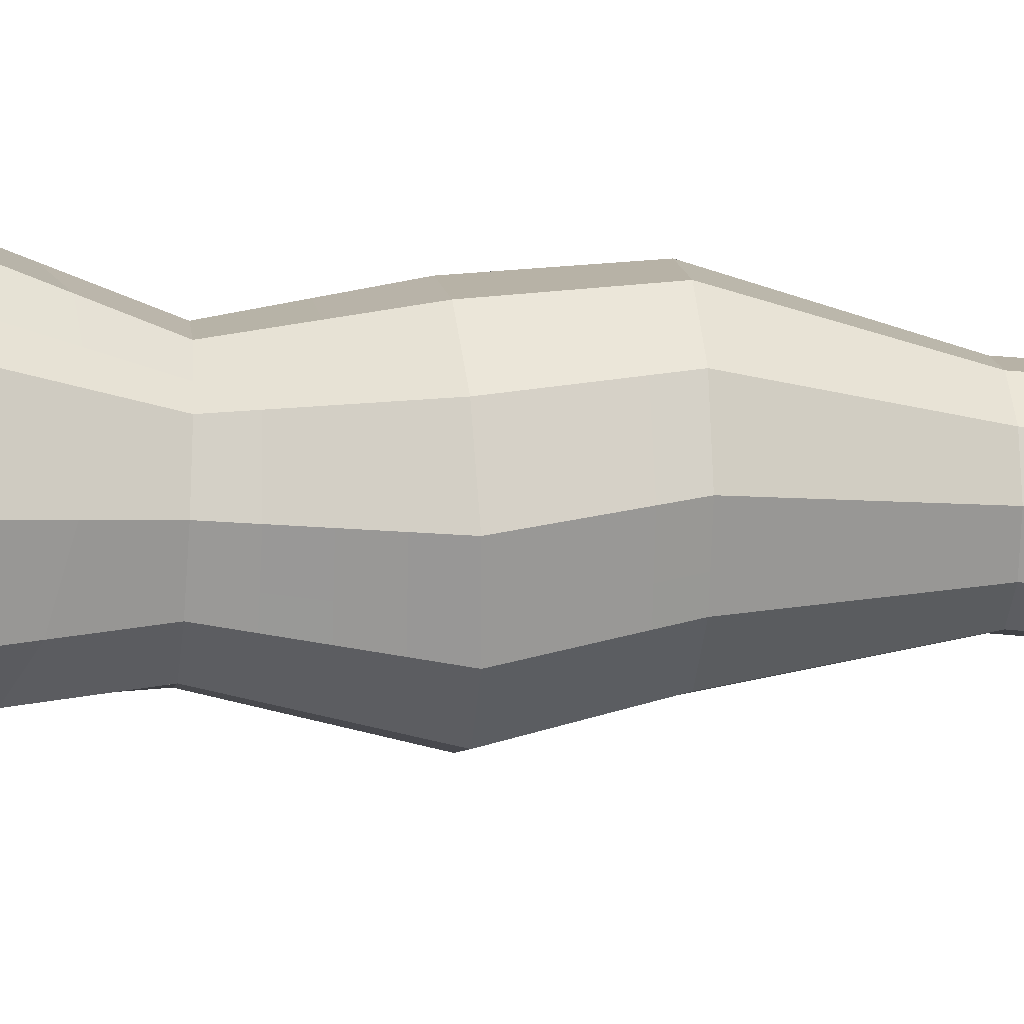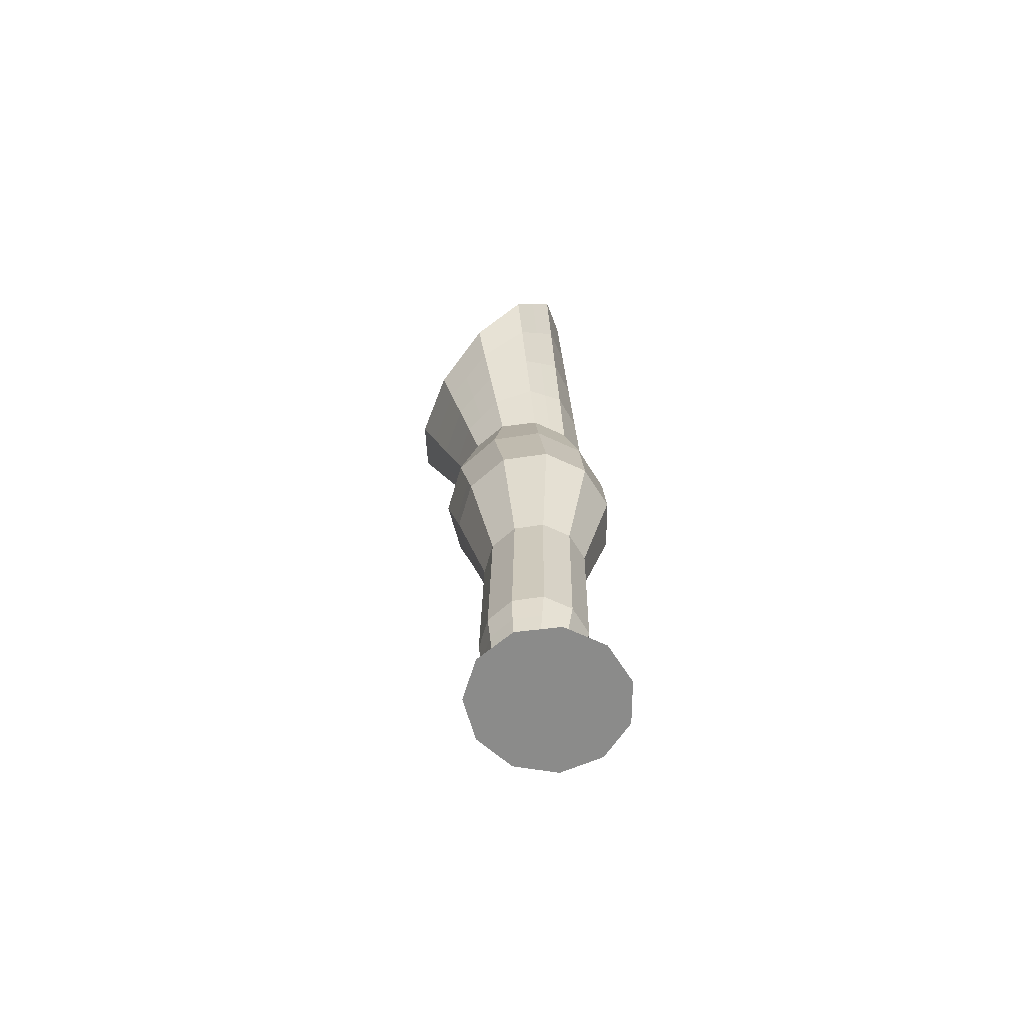
<metadata>
{"format":"obj","ext":"obj","renderer":"f3d","projection":"perspective","resolution":1024,"background":"white","views":[{"elev":-22.0,"azim":-96.4,"up":"+Z"},{"elev":-66.5,"azim":-26.4,"up":"+Y"}]}
</metadata>
<code>
g default
v 71.04 4.714 -19.69
v 70.82 4.395 -19.58
v 70.76 4.313 -19.46
v 70.66 4.177 -19.28
v 70.62 4.13 -18.88
v 70.65 4.19 -18.72
v 70.7 4.268 -18.51
v 70.89 4.548 -18.29
v 71 4.714 -18.29
v 71.11 4.88 -18.28
v 71.31 5.159 -18.5
v 71.37 5.237 -18.7
v 71.42 5.297 -18.86
v 71.39 5.25 -19.26
v 71.3 5.114 -19.45
v 71.25 5.032 -19.57
v 71.1 4.367 -19.6
v 70.88 4.128 -19.5
v 70.83 4.067 -19.4
v 70.73 3.965 -19.24
v 70.69 3.929 -18.89
v 70.73 3.974 -18.75
v 70.77 4.033 -18.57
v 70.96 4.242 -18.37
v 71.07 4.367 -18.37
v 71.18 4.491 -18.36
v 71.37 4.701 -18.55
v 71.43 4.759 -18.73
v 71.47 4.804 -18.87
v 71.45 4.769 -19.22
v 71.36 4.667 -19.39
v 71.31 4.606 -19.49
v 71.16 4.02 -19.51
v 70.95 3.86 -19.43
v 70.89 3.82 -19.34
v 70.8 3.752 -19.2
v 70.76 3.728 -18.9
v 70.8 3.758 -18.78
v 70.85 3.797 -18.62
v 71.03 3.937 -18.45
v 71.13 4.02 -18.45
v 71.24 4.103 -18.45
v 71.43 4.243 -18.61
v 71.48 4.281 -18.76
v 71.53 4.312 -18.88
v 71.5 4.288 -19.18
v 71.42 4.22 -19.33
v 71.37 4.179 -19.42
v 71.22 3.673 -19.42
v 71.02 3.593 -19.35
v 70.96 3.573 -19.28
v 70.87 3.539 -19.16
v 70.84 3.527 -18.91
v 70.87 3.542 -18.81
v 70.92 3.562 -18.68
v 71.09 3.631 -18.53
v 71.2 3.673 -18.53
v 71.31 3.714 -18.53
v 71.49 3.784 -18.66
v 71.54 3.804 -18.79
v 71.58 3.819 -18.89
v 71.56 3.807 -19.15
v 71.48 3.773 -19.27
v 71.43 3.753 -19.34
v 71.29 3.326 -19.33
v 71.08 3.326 -19.28
v 71.03 3.326 -19.22
v 70.94 3.326 -19.13
v 70.91 3.326 -18.92
v 70.95 3.326 -18.84
v 70.99 3.326 -18.73
v 71.16 3.326 -18.61
v 71.27 3.326 -18.61
v 71.37 3.326 -18.61
v 71.55 3.326 -18.72
v 71.6 3.326 -18.82
v 71.64 3.326 -18.9
v 71.62 3.326 -19.11
v 71.53 3.326 -19.21
v 71.48 3.326 -19.27
v 71.29 3.182 -19.36
v 71.07 3.184 -19.3
v 71.01 3.186 -19.24
v 70.92 3.189 -19.14
v 70.88 3.196 -18.92
v 70.92 3.198 -18.83
v 70.97 3.202 -18.71
v 71.15 3.205 -18.59
v 71.27 3.205 -18.58
v 71.38 3.205 -18.58
v 71.57 3.202 -18.7
v 71.62 3.198 -18.81
v 71.67 3.196 -18.9
v 71.64 3.189 -19.12
v 71.55 3.186 -19.23
v 71.5 3.184 -19.29
v 71.29 3.038 -19.39
v 71.05 3.042 -19.33
v 70.99 3.046 -19.26
v 70.89 3.052 -19.15
v 70.85 3.065 -18.91
v 70.89 3.071 -18.82
v 70.95 3.078 -18.69
v 71.15 3.085 -18.56
v 71.27 3.085 -18.56
v 71.39 3.085 -18.55
v 71.59 3.078 -18.68
v 71.65 3.071 -18.8
v 71.7 3.065 -18.89
v 71.67 3.052 -19.13
v 71.57 3.046 -19.25
v 71.52 3.042 -19.32
v 71.29 2.894 -19.42
v 71.04 2.9 -19.35
v 70.97 2.905 -19.28
v 70.87 2.915 -19.16
v 70.82 2.935 -18.91
v 70.87 2.943 -18.81
v 70.92 2.953 -18.68
v 71.14 2.964 -18.53
v 71.26 2.964 -18.53
v 71.39 2.964 -18.53
v 71.61 2.953 -18.66
v 71.68 2.943 -18.79
v 71.72 2.935 -18.89
v 71.69 2.915 -19.14
v 71.59 2.905 -19.27
v 71.53 2.9 -19.34
v 71.29 2.75 -19.45
v 71.02 2.758 -19.38
v 70.96 2.765 -19.3
v 70.84 2.778 -19.18
v 70.8 2.805 -18.91
v 70.84 2.815 -18.8
v 70.9 2.829 -18.66
v 71.13 2.844 -18.51
v 71.26 2.844 -18.5
v 71.4 2.844 -18.5
v 71.63 2.829 -18.64
v 71.7 2.815 -18.78
v 71.75 2.805 -18.88
v 71.72 2.778 -19.15
v 71.61 2.765 -19.28
v 71.55 2.758 -19.36
v 71.29 2.64 -19.41
v 71.03 2.647 -19.34
v 70.96 2.654 -19.27
v 70.85 2.665 -19.15
v 70.8 2.689 -18.88
v 70.85 2.698 -18.78
v 70.91 2.71 -18.64
v 71.13 2.723 -18.49
v 71.26 2.723 -18.49
v 71.4 2.723 -18.48
v 71.63 2.71 -18.62
v 71.69 2.698 -18.76
v 71.74 2.689 -18.86
v 71.71 2.665 -19.12
v 71.61 2.654 -19.25
v 71.54 2.647 -19.33
v 71.29 2.531 -19.38
v 71.03 2.536 -19.31
v 70.97 2.542 -19.24
v 70.86 2.552 -19.12
v 70.81 2.573 -18.86
v 70.86 2.581 -18.75
v 70.92 2.591 -18.62
v 71.13 2.603 -18.47
v 71.26 2.603 -18.47
v 71.39 2.603 -18.47
v 71.62 2.591 -18.6
v 71.68 2.581 -18.73
v 71.73 2.573 -18.84
v 71.7 2.552 -19.1
v 71.6 2.542 -19.22
v 71.54 2.536 -19.3
v 71.29 2.421 -19.34
v 71.04 2.426 -19.28
v 70.97 2.431 -19.21
v 70.87 2.439 -19.09
v 70.82 2.456 -18.84
v 70.87 2.463 -18.73
v 70.92 2.472 -18.6
v 71.13 2.482 -18.46
v 71.26 2.482 -18.45
v 71.39 2.482 -18.45
v 71.61 2.472 -18.58
v 71.67 2.463 -18.71
v 71.72 2.456 -18.81
v 71.69 2.439 -19.07
v 71.59 2.431 -19.19
v 71.53 2.426 -19.26
v 71.28 2.311 -19.31
v 71.04 2.315 -19.24
v 70.98 2.319 -19.17
v 70.87 2.326 -19.06
v 70.83 2.34 -18.81
v 70.87 2.346 -18.71
v 70.93 2.354 -18.58
v 71.14 2.361 -18.44
v 71.26 2.361 -18.44
v 71.39 2.361 -18.43
v 71.6 2.354 -18.56
v 71.66 2.346 -18.69
v 71.71 2.34 -18.79
v 71.68 2.326 -19.04
v 71.58 2.319 -19.16
v 71.52 2.315 -19.23
v 71.28 2.154 -19.27
v 71.06 2.158 -19.21
v 71.01 2.161 -19.15
v 70.91 2.168 -19.04
v 70.87 2.181 -18.82
v 70.91 2.186 -18.73
v 70.96 2.193 -18.61
v 71.15 2.2 -18.48
v 71.26 2.2 -18.48
v 71.38 2.2 -18.47
v 71.57 2.193 -18.59
v 71.63 2.186 -18.71
v 71.67 2.181 -18.8
v 71.65 2.168 -19.02
v 71.56 2.161 -19.13
v 71.5 2.158 -19.2
v 71.28 1.997 -19.23
v 71.08 2 -19.18
v 71.03 2.004 -19.12
v 70.95 2.009 -19.03
v 70.91 2.021 -18.82
v 70.95 2.026 -18.74
v 70.99 2.032 -18.64
v 71.16 2.038 -18.52
v 71.26 2.038 -18.52
v 71.37 2.038 -18.51
v 71.54 2.032 -18.62
v 71.59 2.026 -18.73
v 71.63 2.021 -18.81
v 71.61 2.009 -19.01
v 71.53 2.004 -19.11
v 71.48 2 -19.17
v 71.28 1.84 -19.19
v 71.1 1.843 -19.14
v 71.06 1.846 -19.09
v 70.98 1.851 -19.01
v 70.95 1.861 -18.83
v 70.98 1.865 -18.76
v 71.02 1.871 -18.66
v 71.17 1.876 -18.56
v 71.27 1.876 -18.56
v 71.36 1.876 -18.56
v 71.51 1.871 -18.65
v 71.56 1.865 -18.74
v 71.59 1.861 -18.81
v 71.57 1.851 -19
v 71.5 1.846 -19.08
v 71.46 1.843 -19.14
v 71.28 1.683 -19.15
v 71.13 1.685 -19.11
v 71.09 1.688 -19.07
v 71.02 1.692 -18.99
v 70.99 1.701 -18.84
v 71.02 1.705 -18.77
v 71.05 1.71 -18.69
v 71.19 1.715 -18.6
v 71.27 1.715 -18.6
v 71.35 1.715 -18.6
v 71.48 1.71 -18.68
v 71.52 1.705 -18.76
v 71.55 1.701 -18.82
v 71.53 1.692 -18.98
v 71.47 1.688 -19.06
v 71.43 1.685 -19.1
v 71.28 1.47 -19.16
v 71.13 1.472 -19.12
v 71.08 1.475 -19.08
v 71.02 1.479 -19
v 70.99 1.488 -18.84
v 71.02 1.492 -18.78
v 71.05 1.497 -18.7
v 71.19 1.502 -18.61
v 71.27 1.502 -18.6
v 71.35 1.502 -18.6
v 71.48 1.497 -18.69
v 71.52 1.492 -18.77
v 71.56 1.488 -18.83
v 71.54 1.479 -18.99
v 71.47 1.475 -19.07
v 71.43 1.472 -19.11
v 71.28 1.257 -19.17
v 71.13 1.259 -19.13
v 71.08 1.262 -19.08
v 71.02 1.266 -19.01
v 70.99 1.275 -18.85
v 71.02 1.279 -18.79
v 71.05 1.284 -18.7
v 71.19 1.289 -18.61
v 71.27 1.289 -18.61
v 71.35 1.289 -18.61
v 71.49 1.284 -18.69
v 71.53 1.279 -18.77
v 71.56 1.275 -18.84
v 71.54 1.266 -19
v 71.47 1.262 -19.07
v 71.43 1.259 -19.12
v 71.28 1.043 -19.18
v 71.12 1.046 -19.14
v 71.08 1.049 -19.09
v 71.02 1.053 -19.02
v 70.99 1.062 -18.86
v 71.02 1.066 -18.79
v 71.05 1.071 -18.71
v 71.19 1.076 -18.62
v 71.27 1.076 -18.62
v 71.35 1.076 -18.61
v 71.49 1.071 -18.7
v 71.53 1.066 -18.78
v 71.56 1.062 -18.84
v 71.54 1.053 -19
v 71.47 1.049 -19.08
v 71.44 1.046 -19.13
v 71.28 0.8303 -19.19
v 71.12 0.833 -19.15
v 71.08 0.8356 -19.1
v 71.01 0.8401 -19.03
v 70.99 0.8494 -18.87
v 71.02 0.8531 -18.8
v 71.05 0.8579 -18.72
v 71.19 0.863 -18.62
v 71.27 0.863 -18.62
v 71.35 0.863 -18.62
v 71.49 0.8579 -18.7
v 71.53 0.8531 -18.79
v 71.56 0.8494 -18.85
v 71.54 0.8401 -19.01
v 71.48 0.8356 -19.09
v 71.44 0.833 -19.14
v 71.28 0.7029 -19.18
v 71.14 0.7045 -19.14
v 71.1 0.7061 -19.1
v 71.04 0.7088 -19.03
v 71.01 0.7144 -18.88
v 71.04 0.7166 -18.82
v 71.07 0.7195 -18.75
v 71.19 0.7226 -18.66
v 71.27 0.7226 -18.66
v 71.34 0.7226 -18.66
v 71.47 0.7195 -18.74
v 71.51 0.7166 -18.81
v 71.54 0.7144 -18.87
v 71.52 0.7088 -19.02
v 71.46 0.7061 -19.09
v 71.42 0.7045 -19.13
v 71.28 0.5755 -19.17
v 71.15 0.5761 -19.14
v 71.11 0.5766 -19.1
v 71.06 0.5775 -19.04
v 71.03 0.5794 -18.9
v 71.06 0.5801 -18.85
v 71.09 0.5811 -18.78
v 71.2 0.5821 -18.7
v 71.27 0.5821 -18.7
v 71.34 0.5821 -18.7
v 71.45 0.5811 -18.77
v 71.49 0.5801 -18.84
v 71.51 0.5794 -18.89
v 71.5 0.5775 -19.03
v 71.44 0.5766 -19.09
v 71.41 0.5761 -19.13
v 71.28 0.4482 -19.16
v 71.16 0.4476 -19.13
v 71.13 0.4471 -19.1
v 71.08 0.4462 -19.04
v 71.06 0.4444 -18.92
v 71.08 0.4436 -18.87
v 71.11 0.4426 -18.81
v 71.21 0.4416 -18.74
v 71.27 0.4416 -18.74
v 71.33 0.4416 -18.73
v 71.44 0.4426 -18.8
v 71.47 0.4436 -18.86
v 71.49 0.4444 -18.91
v 71.48 0.4462 -19.03
v 71.43 0.4471 -19.09
v 71.4 0.4476 -19.13
v 71.28 0.3208 -19.16
v 71.17 0.3192 -19.13
v 71.15 0.3176 -19.1
v 71.1 0.3149 -19.05
v 71.08 0.3093 -18.94
v 71.1 0.3071 -18.89
v 71.12 0.3042 -18.84
v 71.22 0.3012 -18.77
v 71.27 0.3012 -18.77
v 71.33 0.3012 -18.77
v 71.42 0.3042 -18.83
v 71.45 0.3071 -18.88
v 71.47 0.3093 -18.93
v 71.46 0.3149 -19.04
v 71.41 0.3176 -19.09
v 71.39 0.3192 -19.12
v 71.28 0.2669 -19.16
v 71.15 0.2649 -19.13
v 71.11 0.2628 -19.09
v 71.05 0.2594 -19.02
v 71.03 0.2524 -18.88
v 71.05 0.2495 -18.83
v 71.08 0.2458 -18.75
v 71.2 0.242 -18.68
v 71.27 0.242 -18.67
v 71.34 0.242 -18.67
v 71.46 0.2458 -18.74
v 71.49 0.2495 -18.82
v 71.52 0.2524 -18.87
v 71.5 0.2594 -19.01
v 71.45 0.2628 -19.08
v 71.41 0.2649 -19.12
v 71.28 0.213 -19.17
v 71.12 0.2105 -19.12
v 71.07 0.2081 -19.07
v 71 0.204 -19
v 70.97 0.1954 -18.83
v 71 0.1919 -18.76
v 71.04 0.1875 -18.67
v 71.18 0.1828 -18.58
v 71.27 0.1828 -18.57
v 71.35 0.1828 -18.57
v 71.5 0.1875 -18.66
v 71.54 0.1919 -18.75
v 71.57 0.1954 -18.81
v 71.55 0.204 -18.98
v 71.48 0.2081 -19.06
v 71.44 0.2105 -19.11
v 71.28 0.1591 -19.17
v 71.09 0.1562 -19.12
v 71.04 0.1533 -19.06
v 70.95 0.1485 -18.97
v 70.92 0.1384 -18.77
v 70.95 0.1343 -18.69
v 71 0.1291 -18.59
v 71.16 0.1236 -18.48
v 71.26 0.1236 -18.47
v 71.36 0.1236 -18.47
v 71.54 0.1291 -18.58
v 71.58 0.1343 -18.68
v 71.62 0.1384 -18.76
v 71.6 0.1485 -18.95
v 71.52 0.1533 -19.05
v 71.47 0.1562 -19.11
v 71.28 0.1052 -19.18
v 71.06 0.1019 -19.12
v 71 0.09858 -19.05
v 70.9 0.09304 -18.95
v 70.86 0.08141 -18.72
v 70.9 0.07674 -18.63
v 70.96 0.07073 -18.51
v 71.15 0.0644 -18.38
v 71.26 0.0644 -18.38
v 71.38 0.0644 -18.37
v 71.57 0.07073 -18.49
v 71.63 0.07674 -18.61
v 71.67 0.08141 -18.7
v 71.65 0.09304 -18.93
v 71.56 0.09858 -19.04
v 71.5 0.1019 -19.1
g pasted__polySurface9 pasted__polySurface8 pasted__polySurface4 pasted__pasted__pasted__Mesh pasted__pasted__group4 pasted__group5 group6
f 1 17 18 2
f 2 18 19 3
f 3 19 20 4
f 4 20 21 5
f 5 21 22 6
f 6 22 23 7
f 7 23 24 8
f 8 24 25 9
f 9 25 26 10
f 10 26 27 11
f 11 27 28 12
f 12 28 29 13
f 13 29 30 14
f 14 30 31 15
f 15 31 32 16
f 16 32 17 1
f 17 33 34 18
f 18 34 35 19
f 19 35 36 20
f 20 36 37 21
f 21 37 38 22
f 22 38 39 23
f 23 39 40 24
f 24 40 41 25
f 25 41 42 26
f 26 42 43 27
f 27 43 44 28
f 28 44 45 29
f 29 45 46 30
f 30 46 47 31
f 31 47 48 32
f 32 48 33 17
f 33 49 50 34
f 34 50 51 35
f 35 51 52 36
f 36 52 53 37
f 37 53 54 38
f 38 54 55 39
f 39 55 56 40
f 40 56 57 41
f 41 57 58 42
f 42 58 59 43
f 43 59 60 44
f 44 60 61 45
f 45 61 62 46
f 46 62 63 47
f 47 63 64 48
f 48 64 49 33
f 49 65 66 50
f 50 66 67 51
f 51 67 68 52
f 52 68 69 53
f 53 69 70 54
f 54 70 71 55
f 55 71 72 56
f 56 72 73 57
f 57 73 74 58
f 58 74 75 59
f 59 75 76 60
f 60 76 77 61
f 61 77 78 62
f 62 78 79 63
f 63 79 80 64
f 64 80 65 49
f 65 81 82 66
f 66 82 83 67
f 67 83 84 68
f 68 84 85 69
f 69 85 86 70
f 70 86 87 71
f 71 87 88 72
f 72 88 89 73
f 73 89 90 74
f 74 90 91 75
f 75 91 92 76
f 76 92 93 77
f 77 93 94 78
f 78 94 95 79
f 79 95 96 80
f 80 96 81 65
f 81 97 98 82
f 82 98 99 83
f 83 99 100 84
f 84 100 101 85
f 85 101 102 86
f 86 102 103 87
f 87 103 104 88
f 88 104 105 89
f 89 105 106 90
f 90 106 107 91
f 91 107 108 92
f 92 108 109 93
f 93 109 110 94
f 94 110 111 95
f 95 111 112 96
f 96 112 97 81
f 97 113 114 98
f 98 114 115 99
f 99 115 116 100
f 100 116 117 101
f 101 117 118 102
f 102 118 119 103
f 103 119 120 104
f 104 120 121 105
f 105 121 122 106
f 106 122 123 107
f 107 123 124 108
f 108 124 125 109
f 109 125 126 110
f 110 126 127 111
f 111 127 128 112
f 112 128 113 97
f 113 129 130 114
f 114 130 131 115
f 115 131 132 116
f 116 132 133 117
f 117 133 134 118
f 118 134 135 119
f 119 135 136 120
f 120 136 137 121
f 121 137 138 122
f 122 138 139 123
f 123 139 140 124
f 124 140 141 125
f 125 141 142 126
f 126 142 143 127
f 127 143 144 128
f 128 144 129 113
f 129 145 146 130
f 130 146 147 131
f 131 147 148 132
f 132 148 149 133
f 133 149 150 134
f 134 150 151 135
f 135 151 152 136
f 136 152 153 137
f 137 153 154 138
f 138 154 155 139
f 139 155 156 140
f 140 156 157 141
f 141 157 158 142
f 142 158 159 143
f 143 159 160 144
f 144 160 145 129
f 145 161 162 146
f 146 162 163 147
f 147 163 164 148
f 148 164 165 149
f 149 165 166 150
f 150 166 167 151
f 151 167 168 152
f 152 168 169 153
f 153 169 170 154
f 154 170 171 155
f 155 171 172 156
f 156 172 173 157
f 157 173 174 158
f 158 174 175 159
f 159 175 176 160
f 160 176 161 145
f 161 177 178 162
f 162 178 179 163
f 163 179 180 164
f 164 180 181 165
f 165 181 182 166
f 166 182 183 167
f 167 183 184 168
f 168 184 185 169
f 169 185 186 170
f 170 186 187 171
f 171 187 188 172
f 172 188 189 173
f 173 189 190 174
f 174 190 191 175
f 175 191 192 176
f 176 192 177 161
f 177 193 194 178
f 178 194 195 179
f 179 195 196 180
f 180 196 197 181
f 181 197 198 182
f 182 198 199 183
f 183 199 200 184
f 184 200 201 185
f 185 201 202 186
f 186 202 203 187
f 187 203 204 188
f 188 204 205 189
f 189 205 206 190
f 190 206 207 191
f 191 207 208 192
f 192 208 193 177
f 193 209 210 194
f 194 210 211 195
f 195 211 212 196
f 196 212 213 197
f 197 213 214 198
f 198 214 215 199
f 199 215 216 200
f 200 216 217 201
f 201 217 218 202
f 202 218 219 203
f 203 219 220 204
f 204 220 221 205
f 205 221 222 206
f 206 222 223 207
f 207 223 224 208
f 208 224 209 193
f 209 225 226 210
f 210 226 227 211
f 211 227 228 212
f 212 228 229 213
f 213 229 230 214
f 214 230 231 215
f 215 231 232 216
f 216 232 233 217
f 217 233 234 218
f 218 234 235 219
f 219 235 236 220
f 220 236 237 221
f 221 237 238 222
f 222 238 239 223
f 223 239 240 224
f 224 240 225 209
f 225 241 242 226
f 226 242 243 227
f 227 243 244 228
f 228 244 245 229
f 229 245 246 230
f 230 246 247 231
f 231 247 248 232
f 232 248 249 233
f 233 249 250 234
f 234 250 251 235
f 235 251 252 236
f 236 252 253 237
f 237 253 254 238
f 238 254 255 239
f 239 255 256 240
f 240 256 241 225
f 241 257 258 242
f 242 258 259 243
f 243 259 260 244
f 244 260 261 245
f 245 261 262 246
f 246 262 263 247
f 247 263 264 248
f 248 264 265 249
f 249 265 266 250
f 250 266 267 251
f 251 267 268 252
f 252 268 269 253
f 253 269 270 254
f 254 270 271 255
f 255 271 272 256
f 256 272 257 241
f 257 273 274 258
f 258 274 275 259
f 259 275 276 260
f 260 276 277 261
f 261 277 278 262
f 262 278 279 263
f 263 279 280 264
f 264 280 281 265
f 265 281 282 266
f 266 282 283 267
f 267 283 284 268
f 268 284 285 269
f 269 285 286 270
f 270 286 287 271
f 271 287 288 272
f 272 288 273 257
f 273 289 290 274
f 274 290 291 275
f 275 291 292 276
f 276 292 293 277
f 277 293 294 278
f 278 294 295 279
f 279 295 296 280
f 280 296 297 281
f 281 297 298 282
f 282 298 299 283
f 283 299 300 284
f 284 300 301 285
f 285 301 302 286
f 286 302 303 287
f 287 303 304 288
f 288 304 289 273
f 289 305 306 290
f 290 306 307 291
f 291 307 308 292
f 292 308 309 293
f 293 309 310 294
f 294 310 311 295
f 295 311 312 296
f 296 312 313 297
f 297 313 314 298
f 298 314 315 299
f 299 315 316 300
f 300 316 317 301
f 301 317 318 302
f 302 318 319 303
f 303 319 320 304
f 304 320 305 289
f 305 321 322 306
f 306 322 323 307
f 307 323 324 308
f 308 324 325 309
f 309 325 326 310
f 310 326 327 311
f 311 327 328 312
f 312 328 329 313
f 313 329 330 314
f 314 330 331 315
f 315 331 332 316
f 316 332 333 317
f 317 333 334 318
f 318 334 335 319
f 319 335 336 320
f 320 336 321 305
f 321 337 338 322
f 322 338 339 323
f 323 339 340 324
f 324 340 341 325
f 325 341 342 326
f 326 342 343 327
f 327 343 344 328
f 328 344 345 329
f 329 345 346 330
f 330 346 347 331
f 331 347 348 332
f 332 348 349 333
f 333 349 350 334
f 334 350 351 335
f 335 351 352 336
f 336 352 337 321
f 337 353 354 338
f 338 354 355 339
f 339 355 356 340
f 340 356 357 341
f 341 357 358 342
f 342 358 359 343
f 343 359 360 344
f 344 360 361 345
f 345 361 362 346
f 346 362 363 347
f 347 363 364 348
f 348 364 365 349
f 349 365 366 350
f 350 366 367 351
f 351 367 368 352
f 352 368 353 337
f 353 369 370 354
f 354 370 371 355
f 355 371 372 356
f 356 372 373 357
f 357 373 374 358
f 358 374 375 359
f 359 375 376 360
f 360 376 377 361
f 361 377 378 362
f 362 378 379 363
f 363 379 380 364
f 364 380 381 365
f 365 381 382 366
f 366 382 383 367
f 367 383 384 368
f 368 384 369 353
f 369 385 386 370
f 370 386 387 371
f 371 387 388 372
f 372 388 389 373
f 373 389 390 374
f 374 390 391 375
f 375 391 392 376
f 376 392 393 377
f 377 393 394 378
f 378 394 395 379
f 379 395 396 380
f 380 396 397 381
f 381 397 398 382
f 382 398 399 383
f 383 399 400 384
f 384 400 385 369
f 385 401 402 386
f 386 402 403 387
f 387 403 404 388
f 388 404 405 389
f 389 405 406 390
f 390 406 407 391
f 391 407 408 392
f 392 408 409 393
f 393 409 410 394
f 394 410 411 395
f 395 411 412 396
f 396 412 413 397
f 397 413 414 398
f 398 414 415 399
f 399 415 416 400
f 400 416 401 385
f 401 417 418 402
f 402 418 419 403
f 403 419 420 404
f 404 420 421 405
f 405 421 422 406
f 406 422 423 407
f 407 423 424 408
f 408 424 425 409
f 409 425 426 410
f 410 426 427 411
f 411 427 428 412
f 412 428 429 413
f 413 429 430 414
f 414 430 431 415
f 415 431 432 416
f 416 432 417 401
f 417 433 434 418
f 418 434 435 419
f 419 435 436 420
f 420 436 437 421
f 421 437 438 422
f 422 438 439 423
f 423 439 440 424
f 424 440 441 425
f 425 441 442 426
f 426 442 443 427
f 427 443 444 428
f 428 444 445 429
f 429 445 446 430
f 430 446 447 431
f 431 447 448 432
f 432 448 433 417
f 433 449 450 434
f 434 450 451 435
f 435 451 452 436
f 436 452 453 437
f 437 453 454 438
f 438 454 455 439
f 439 455 456 440
f 440 456 457 441
f 441 457 458 442
f 442 458 459 443
f 443 459 460 444
f 444 460 461 445
f 445 461 462 446
f 446 462 463 447
f 447 463 464 448
f 448 464 449 433
f 1 2 3 4 5 6 7 8 9 10 11 12 13 14 15 16
f 464 463 462 461 460 459 458 457 456 455 454 453 452 451 450 449

</code>
